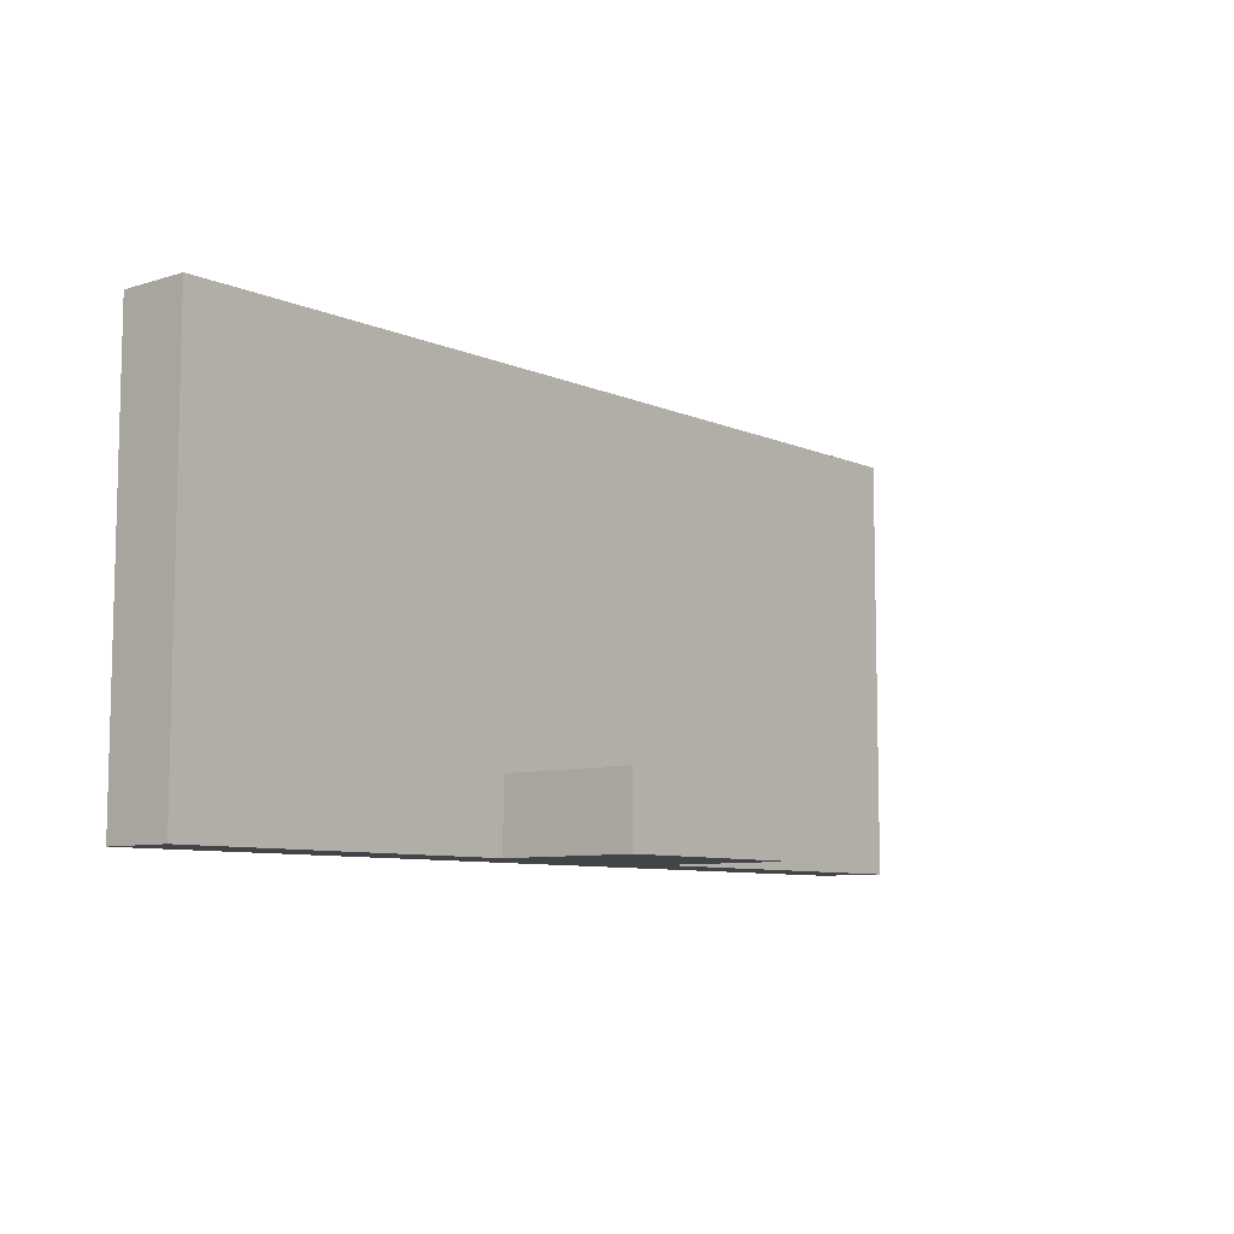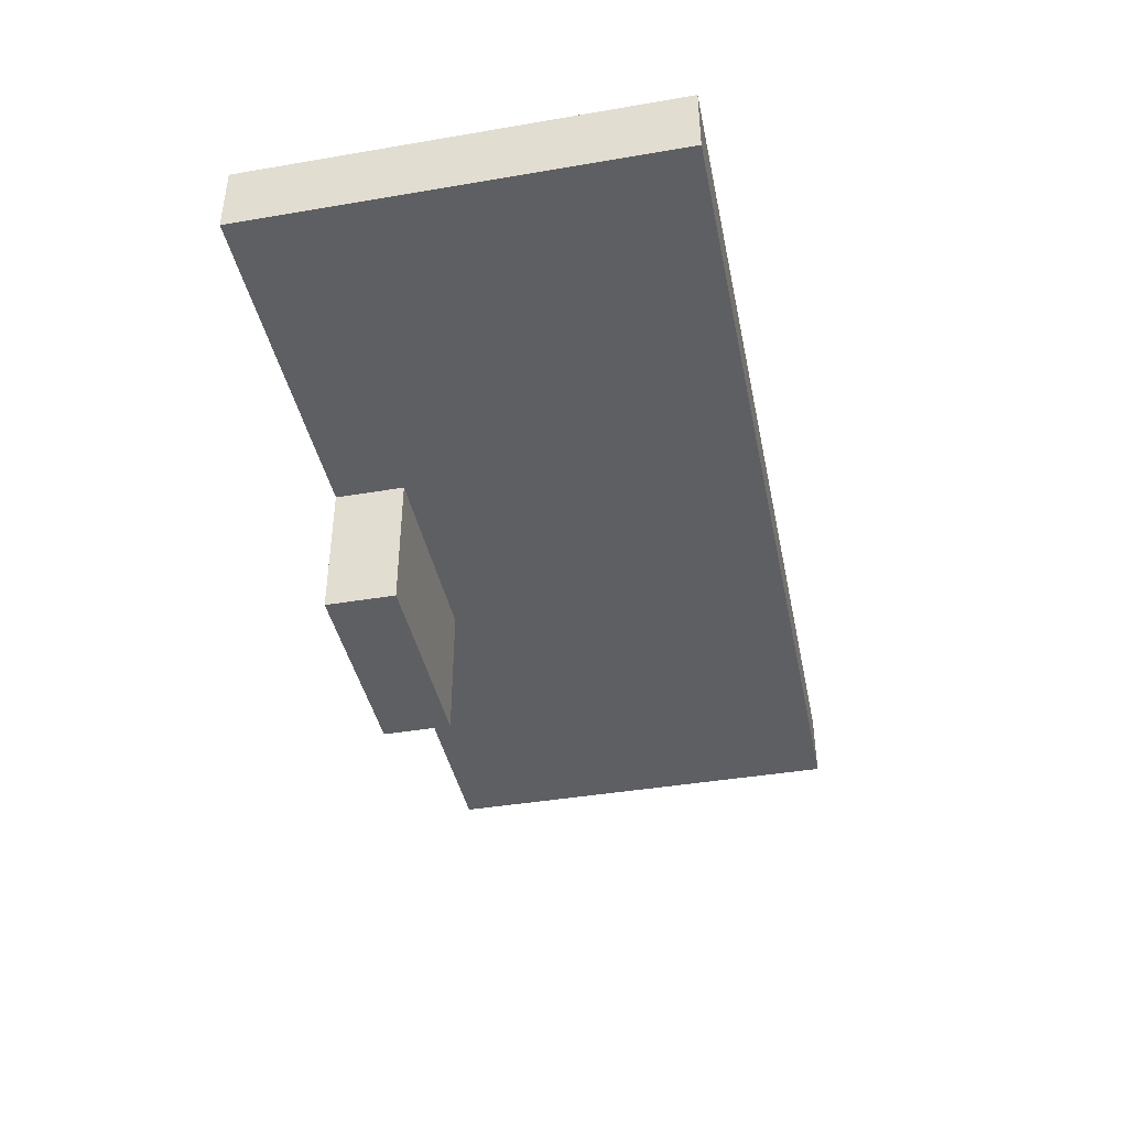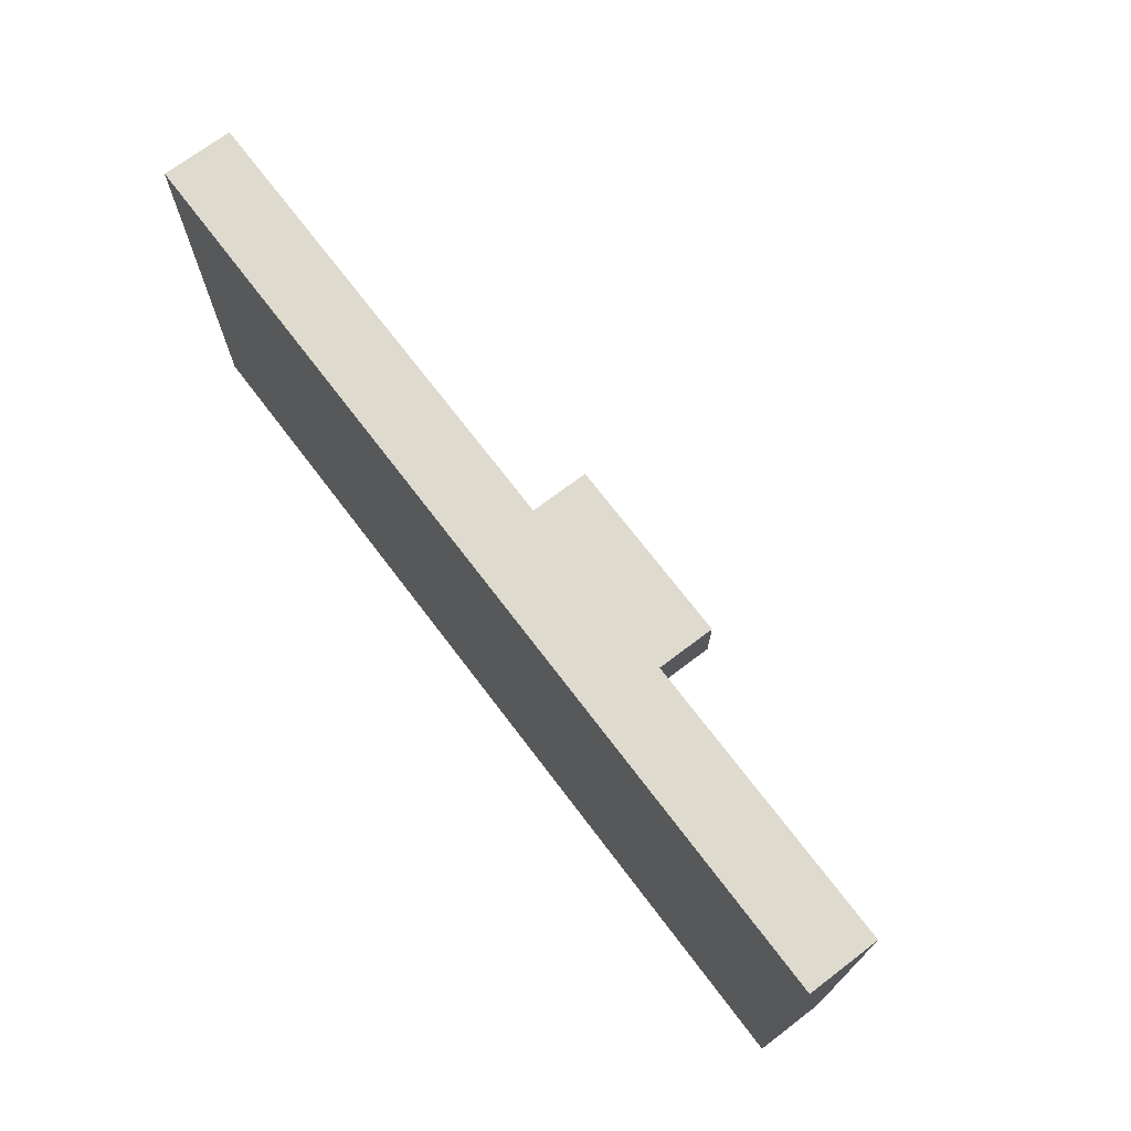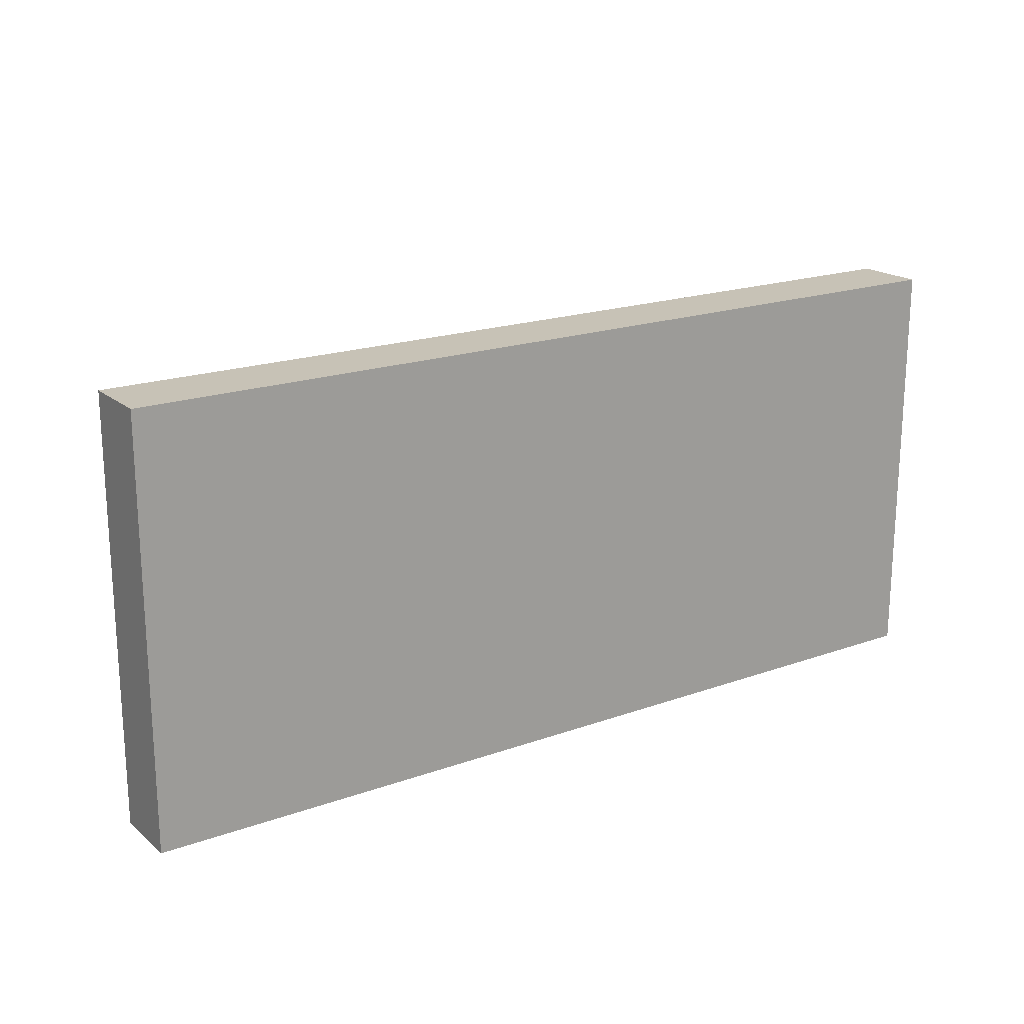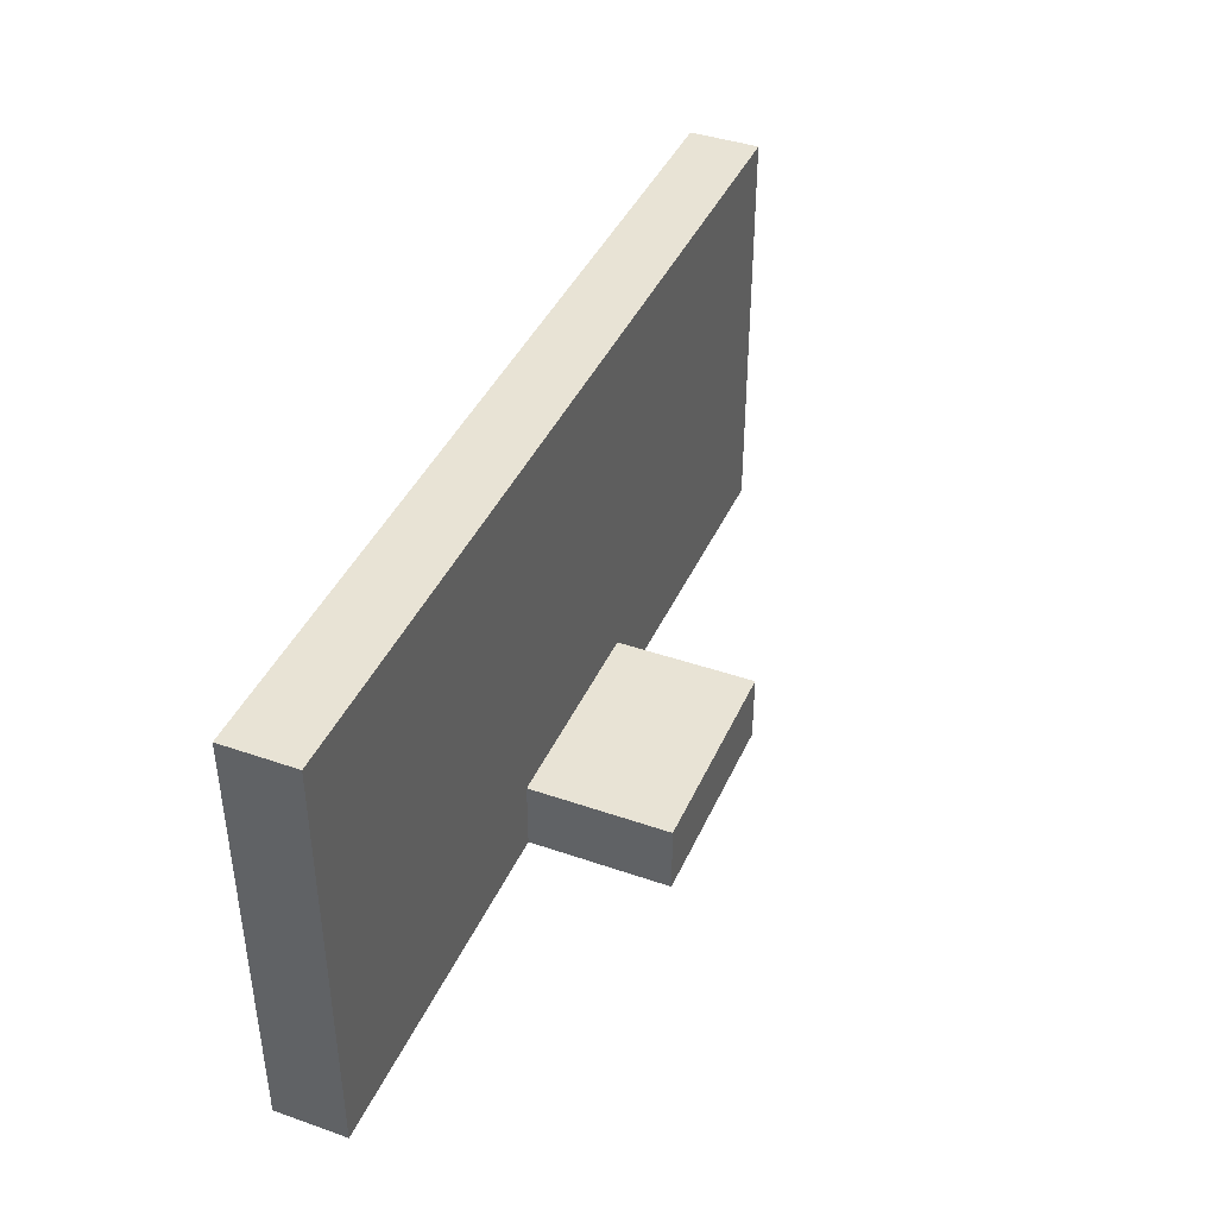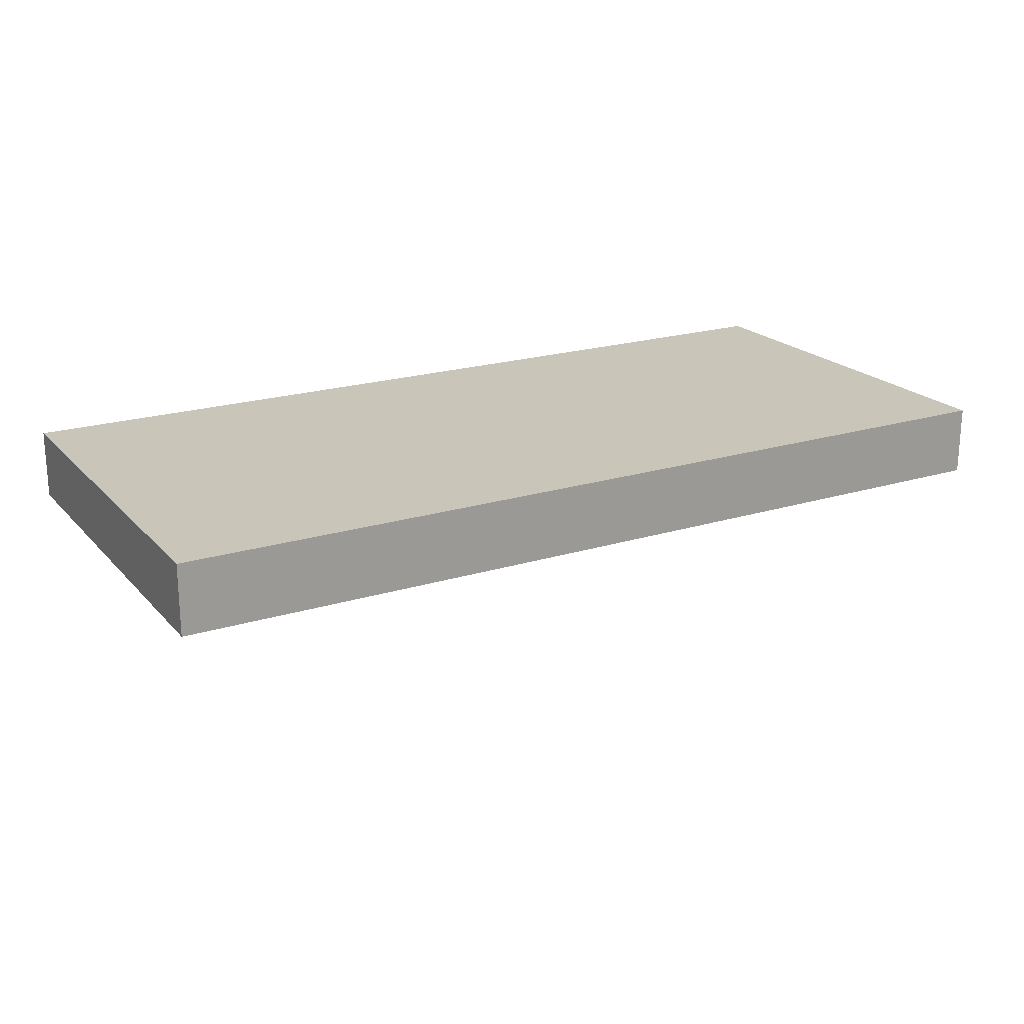
<metadata>
{"format":"obj","ext":"obj","renderer":"f3d","projection":"perspective","resolution":1024,"background":"white","views":[{"elev":-8.2,"azim":-49.9,"up":"+Z"},{"elev":-41.3,"azim":-78.4,"up":"+Y"},{"elev":71.3,"azim":-127.2,"up":"+Z"},{"elev":19.2,"azim":146.1,"up":"+Z"},{"elev":41.3,"azim":-67.2,"up":"+Z"},{"elev":20.7,"azim":-29.4,"up":"+Y"}]}
</metadata>
<code>
v -6.5 2 3
v -6.5 2 -3
v -6.5 3 3
v -6.5 3 -3
v -1.5 0 -2
v -1.5 0 -3
v -1.5 2 -2
v -1.5 2 -3
v 1.5 0 -2
v 1.5 0 -3
v 1.5 2 -2
v 1.5 2 -3
v 6.5 2 3
v 6.5 2 -3
v 6.5 3 3
v 6.5 3 -3
v -6.5 2 3
v -6.5 3 3
v 6.5 2 3
v 6.5 3 3
v -1.5 0 -2
v -1.5 2 -2
v -0.5 1 -2
v -0.5 2 -2
v 0.5 1 -2
v 0.5 2 -2
v 1.5 0 -2
v 1.5 2 -2
v -6.5 2 -3
v -6.5 3 -3
v -1.5 0 -3
v -1.5 2 -3
v -0.5 1 -3
v -0.5 2 -3
v 0.5 1 -3
v 0.5 2 -3
v 1.5 0 -3
v 1.5 2 -3
v 6.5 2 -3
v 6.5 3 -3
v -1.5 0 -2
v 1.5 0 -2
v -1.5 0 -3
v 1.5 0 -3
v -6.5 2 3
v 6.5 2 3
v -5.5 2 2
v -4.5 2 2
v -3.5 2 2
v -2.5 2 2
v -1.5 2 2
v -0.5 2 2
v 1.5 2 2
v 2.5 2 2
v 4.5 2 2
v 5.5 2 2
v -5.5 2 1
v -4.5 2 1
v 4.5 2 1
v 5.5 2 1
v -3.5 2 -0
v -2.5 2 -0
v 1.5 2 -0
v 2.5 2 -0
v 3.5 2 -0
v 4.5 2 -0
v -3.5 2 -1
v -2.5 2 -1
v 0.5 2 -1
v 1.5 2 -1
v -5.5 2 -2
v -3.5 2 -2
v -2.5 2 -2
v -1.5 2 -2
v -0.5 2 -2
v 0.5 2 -2
v 1.5 2 -2
v 3.5 2 -2
v 4.5 2 -2
v 5.5 2 -2
v -6.5 2 -3
v -1.5 2 -3
v 1.5 2 -3
v 6.5 2 -3
v -6.5 3 3
v 6.5 3 3
v -5.5 3 2
v -4.5 3 2
v -3.5 3 2
v -2.5 3 2
v -1.5 3 2
v -0.5 3 2
v 1.5 3 2
v 2.5 3 2
v 4.5 3 2
v 5.5 3 2
v -5.5 3 1
v -4.5 3 1
v 4.5 3 1
v 5.5 3 1
v -3.5 3 -0
v -2.5 3 -0
v 1.5 3 -0
v 2.5 3 -0
v 3.5 3 -0
v 4.5 3 -0
v -3.5 3 -1
v -2.5 3 -1
v 0.5 3 -1
v 1.5 3 -1
v -5.5 3 -2
v -3.5 3 -2
v -2.5 3 -2
v -1.5 3 -2
v -0.5 3 -2
v 0.5 3 -2
v 1.5 3 -2
v 3.5 3 -2
v 4.5 3 -2
v 5.5 3 -2
v -6.5 3 -3
v 6.5 3 -3
f 3 2 1
f 4 2 3
f 7 6 5
f 8 6 7
f 9 10 11
f 11 10 12
f 13 14 15
f 15 14 16
f 19 18 17
f 20 18 19
f 23 22 21
f 24 22 23
f 25 23 21
f 25 24 23
f 26 24 25
f 27 25 21
f 27 26 25
f 28 26 27
f 29 30 32
f 31 32 33
f 32 30 34
f 33 32 34
f 31 33 35
f 33 34 35
f 34 30 36
f 35 34 36
f 31 35 37
f 35 36 37
f 36 30 38
f 37 36 38
f 38 30 39
f 39 30 40
f 43 42 41
f 44 42 43
f 47 46 45
f 48 46 47
f 49 46 48
f 50 46 49
f 51 46 50
f 52 46 51
f 53 46 52
f 54 46 53
f 55 46 54
f 56 46 55
f 57 47 45
f 57 48 47
f 58 49 48
f 58 48 57
f 59 56 55
f 59 55 54
f 60 46 56
f 60 56 59
f 61 49 58
f 61 50 49
f 61 58 57
f 62 51 50
f 62 50 61
f 63 53 52
f 63 54 53
f 64 59 54
f 64 54 63
f 64 60 59
f 65 60 64
f 66 60 65
f 67 62 61
f 67 61 57
f 68 51 62
f 68 62 67
f 69 63 52
f 69 64 63
f 69 65 64
f 70 65 69
f 71 57 45
f 71 67 57
f 72 68 67
f 72 67 71
f 73 51 68
f 73 68 72
f 74 52 51
f 74 51 73
f 75 69 52
f 75 52 74
f 76 70 69
f 76 69 75
f 77 65 70
f 77 70 76
f 78 66 65
f 78 65 77
f 79 60 66
f 79 66 78
f 80 46 60
f 80 60 79
f 81 72 71
f 81 74 73
f 81 71 45
f 81 73 72
f 82 74 81
f 83 79 78
f 83 80 79
f 83 78 77
f 84 46 80
f 84 80 83
f 85 86 87
f 87 86 88
f 88 86 89
f 89 86 90
f 90 86 91
f 91 86 92
f 92 86 93
f 93 86 94
f 94 86 95
f 95 86 96
f 85 87 97
f 87 88 97
f 88 89 98
f 97 88 98
f 95 96 99
f 94 95 99
f 96 86 100
f 99 96 100
f 98 89 101
f 89 90 101
f 97 98 101
f 90 91 102
f 101 90 102
f 92 93 103
f 93 94 103
f 94 99 104
f 103 94 104
f 99 100 104
f 104 100 105
f 105 100 106
f 101 102 107
f 97 101 107
f 102 91 108
f 107 102 108
f 92 103 109
f 103 104 109
f 104 105 109
f 109 105 110
f 85 97 111
f 97 107 111
f 107 108 112
f 111 107 112
f 108 91 113
f 112 108 113
f 91 92 114
f 113 91 114
f 92 109 115
f 114 92 115
f 109 110 116
f 115 109 116
f 110 105 117
f 116 110 117
f 105 106 118
f 117 105 118
f 106 100 119
f 118 106 119
f 100 86 120
f 119 100 120
f 111 112 121
f 118 119 121
f 119 120 121
f 113 114 121
f 85 111 121
f 114 115 121
f 112 113 121
f 116 117 121
f 117 118 121
f 115 116 121
f 120 86 122
f 121 120 122

</code>
